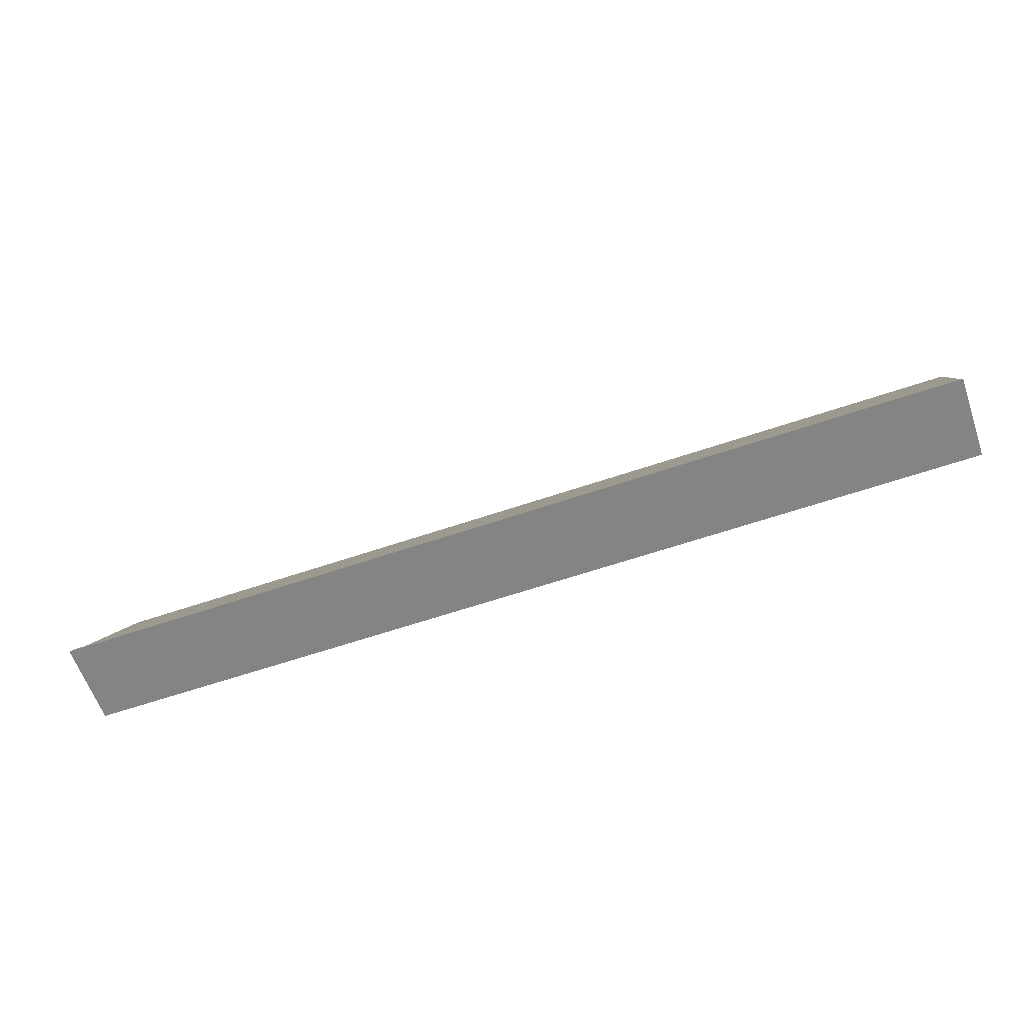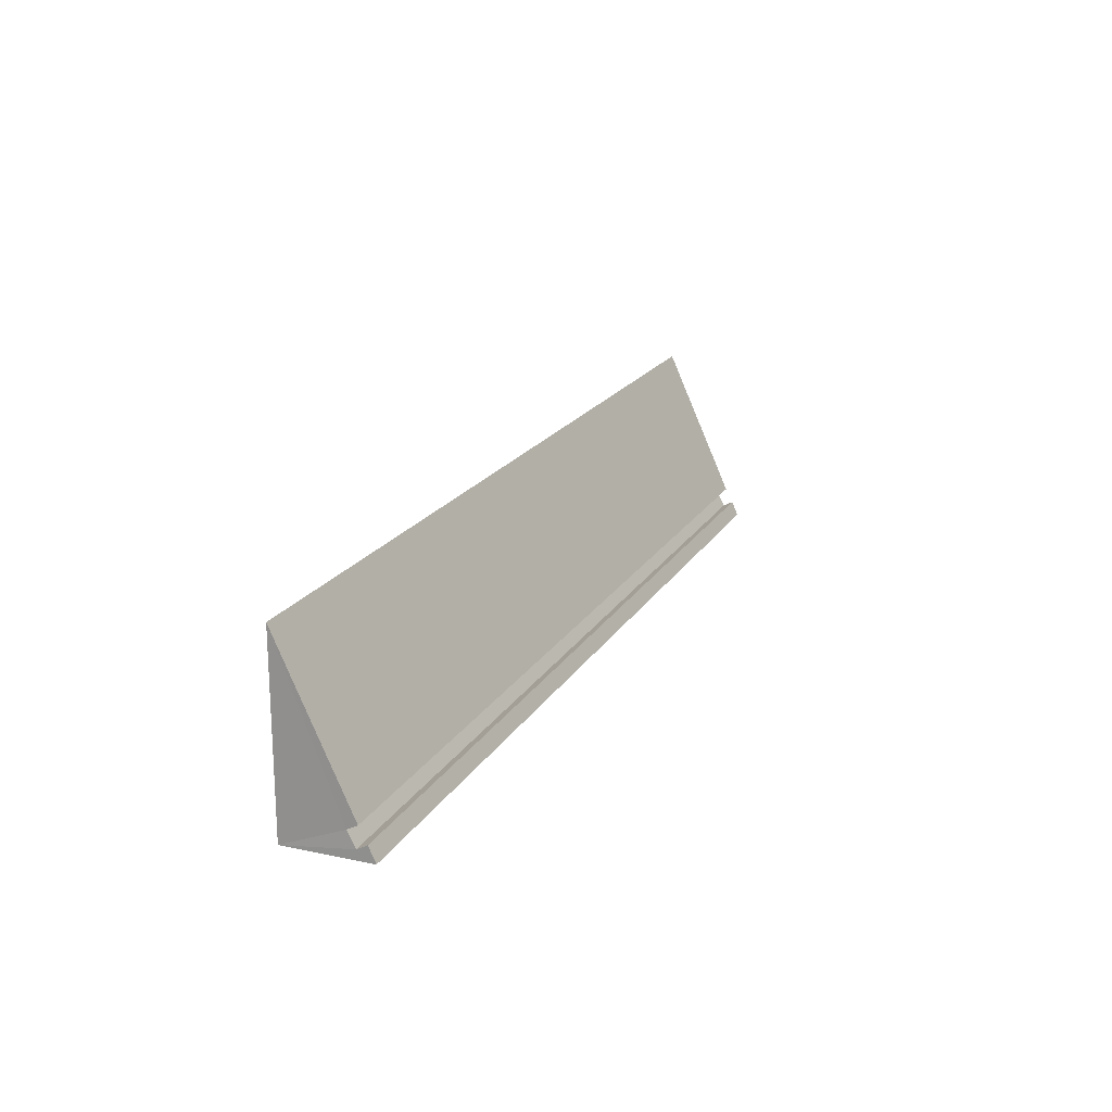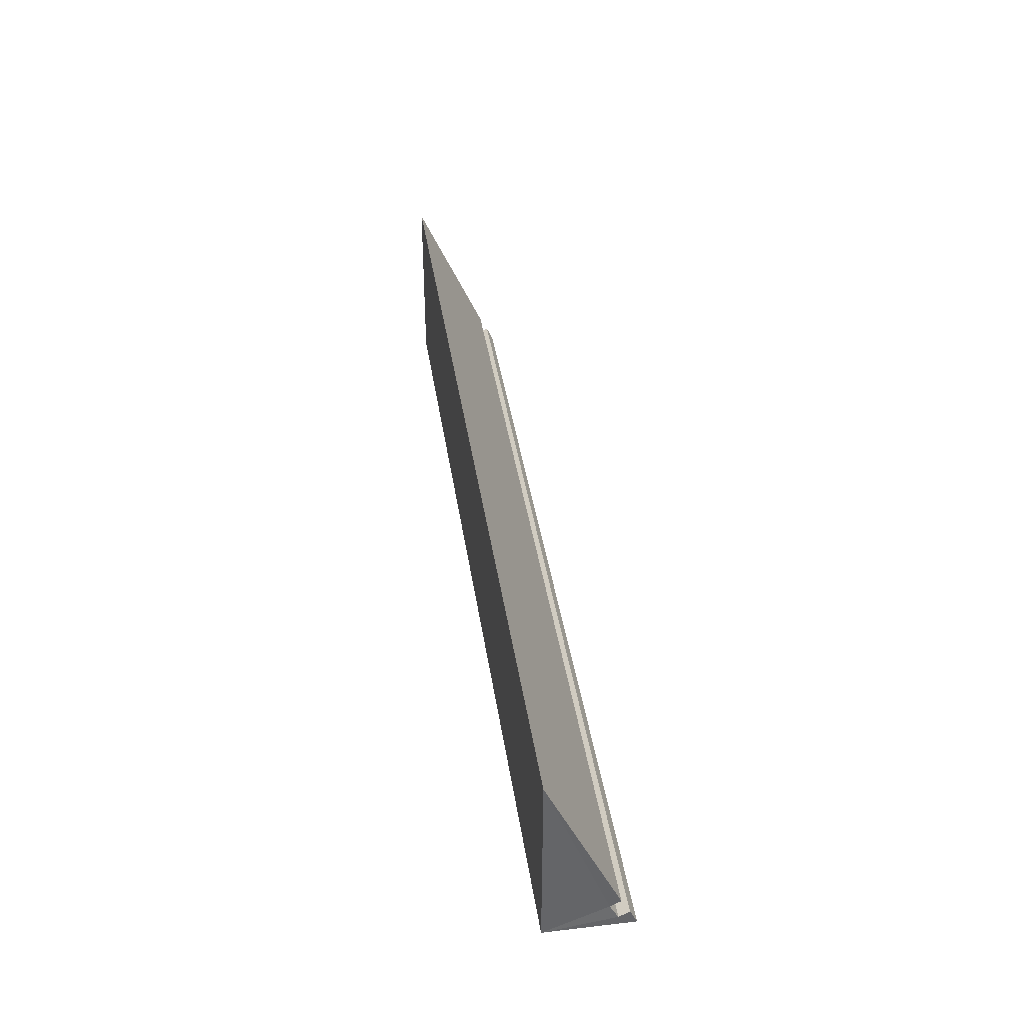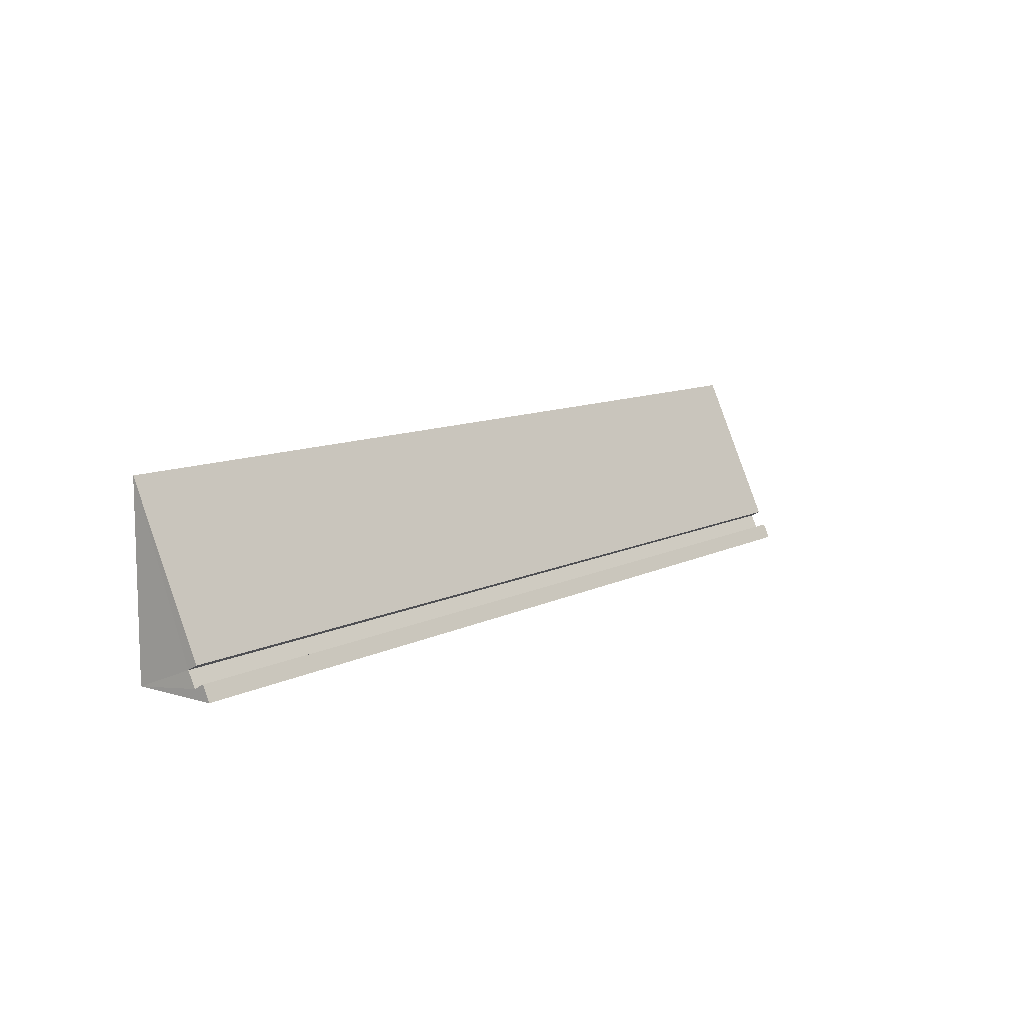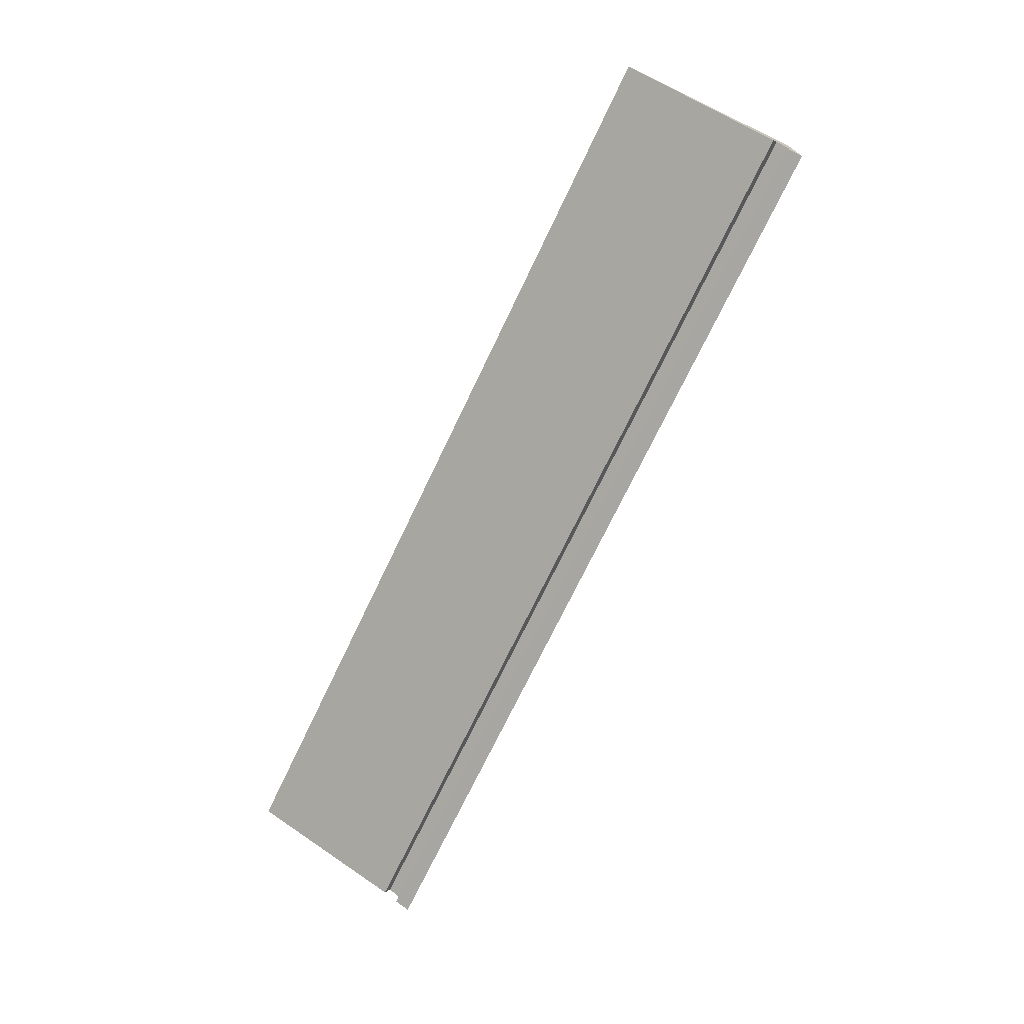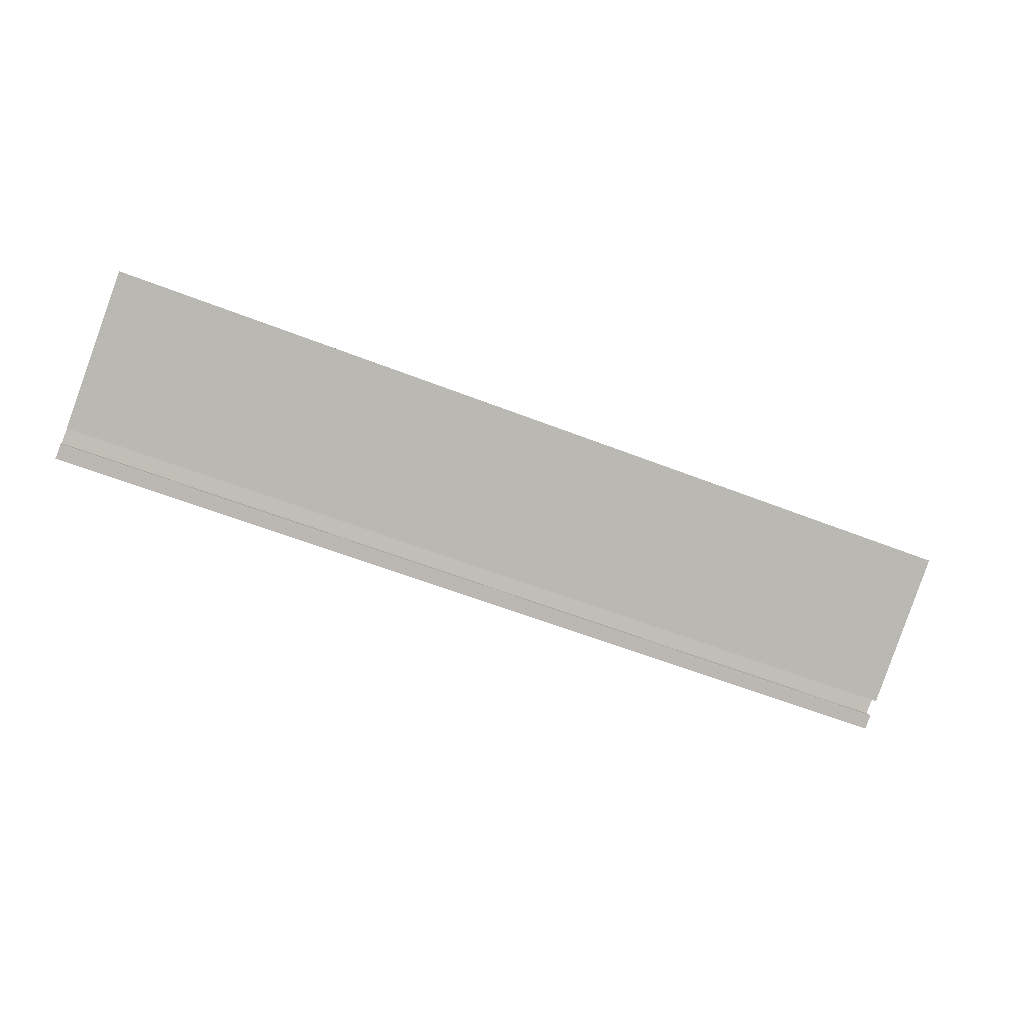
<metadata>
{"format":"obj","ext":"obj","renderer":"f3d","projection":"perspective","resolution":1024,"background":"white","views":[{"elev":-61.4,"azim":-160.8,"up":"+Y"},{"elev":19.0,"azim":112.0,"up":"+Y"},{"elev":39.0,"azim":81.7,"up":"+Y"},{"elev":10.0,"azim":127.7,"up":"+Y"},{"elev":-71.5,"azim":-115.5,"up":"+Z"},{"elev":-59.2,"azim":158.1,"up":"+Z"}]}
</metadata>
<code>
o Cube.004_Cube.045
v 5 -0.8874 -0.5364
v 5 -0.8874 0.3754
v 5 1.081 0.3754
v -5 -0.8874 -0.5364
v -5 -0.8874 0.3754
v -5 1.081 0.3754
v 5 -0.8874 0.3754
v 5 1.081 0.3754
v -5 1.081 0.3754
v -5 -0.8874 0.3754
v 5 -0.8874 0.3754
v -5 -0.8874 0.3754
v -5 -0.8874 -0.5364
v 5 -0.8874 -0.5364
v -5 1.081 0.3754
v 5 1.081 0.3754
v 5 -0.8874 -0.5364
v -5 -0.8874 -0.5364
v -5 -0.8874 0.3754
v -5 1.081 0.3754
v -5 -0.8874 -0.5364
v 5 -0.8874 0.3754
v 5 -0.8874 -0.5364
v 5 1.081 0.3754
v 5 -0.728 -0.4625
v -5 -0.728 -0.4625
v 5 -0.728 -0.4625
v -5 -0.728 -0.4625
v -5 -0.728 -0.4625
v 4.993 -0.5694 -0.3763
v -5.007 -0.5694 -0.3763
v 5 -0.787 -0.3541
v -5 -0.787 -0.3541
v 4.993 -0.6283 -0.2678
v -5.007 -0.6283 -0.2678
v -5 -0.8874 0.3754
f 6 30 31
f 33 34 32
f 28 32 27
f 4 27 1
f 30 35 31
f 5 1 2
f 30 24 34
f 34 24 22
f 34 22 32
f 32 22 23
f 20 31 35
f 29 21 33
f 19 33 21
f 35 33 19
f 35 19 20
f 6 19 36
f 20 22 24
f 25 32 23
f 3 24 30
f 31 20 6
f 6 3 30
f 33 35 34
f 28 33 32
f 4 26 28
f 27 25 1
f 4 28 27
f 30 34 35
f 5 4 1
f 6 20 19
f 20 36 22
f 25 27 32
f 23 1 25
l 3 2
l 6 5
l 3 8
l 7 2
l 6 9
l 5 10
l 5 12
l 11 2
l 4 13
l 1 14
l 3 16
l 15 6
l 1 17
l 4 18
l 19 5
l 4 21
l 22 2
l 29 26

</code>
